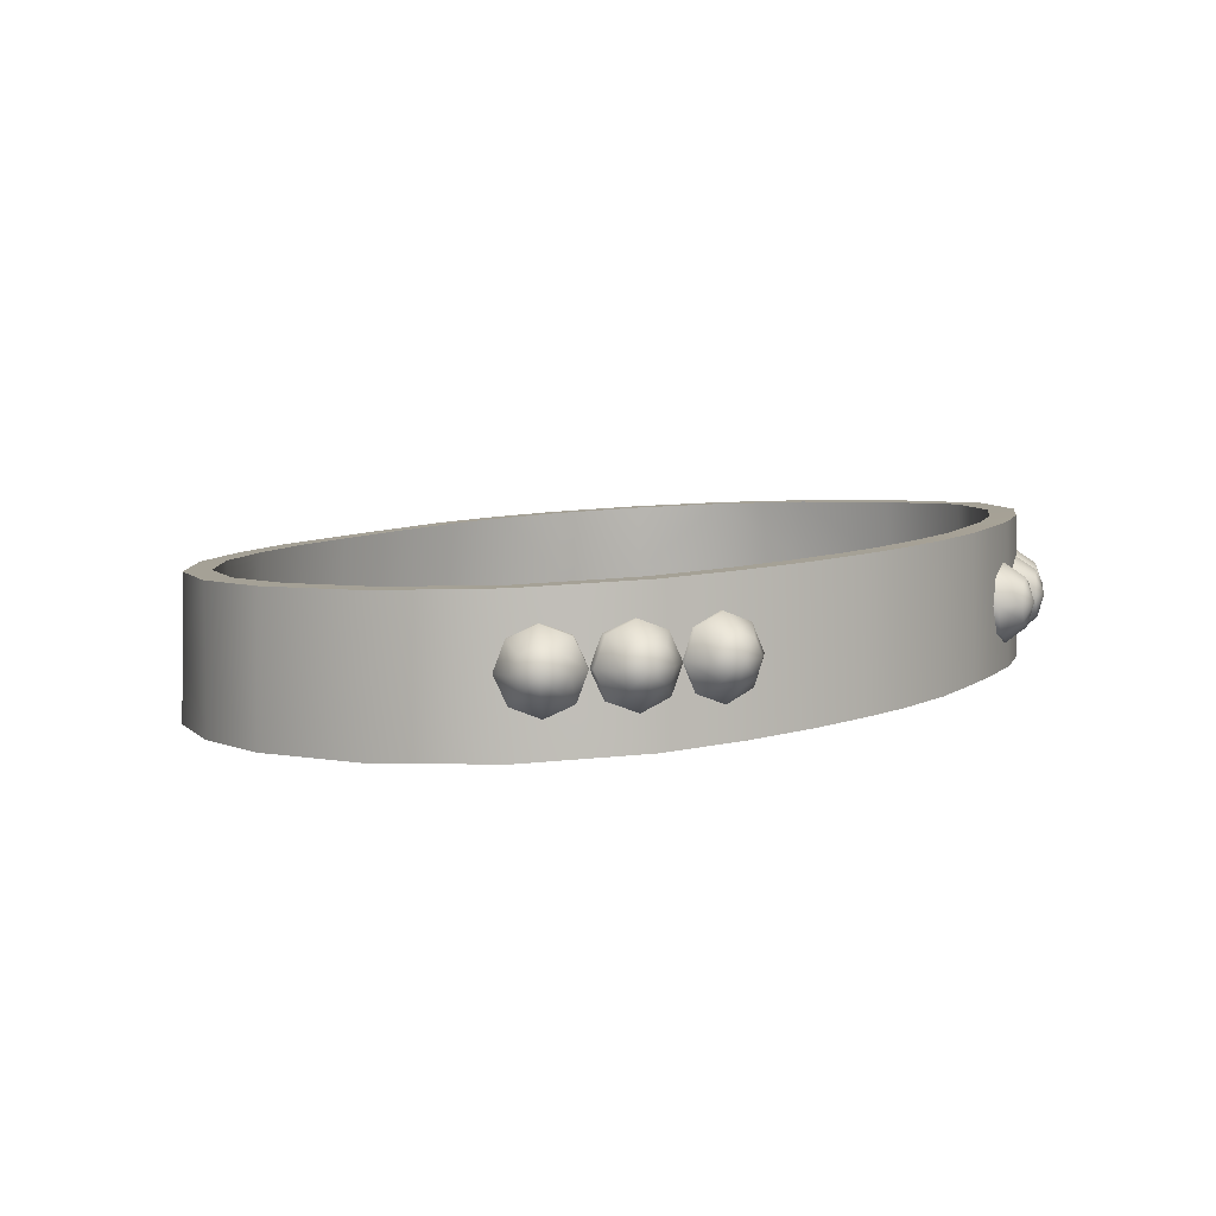
<metadata>
{"format":"obj","ext":"obj","renderer":"f3d","projection":"perspective","resolution":1024,"background":"white","views":[{"elev":3.8,"azim":-54.1,"up":"+Y"}]}
</metadata>
<code>
g n_pants_teamyellgrunts_pants_belt_mesh
v 0.2614 57.45 -9.456
v -1.228 55.51 -9.702
v 0.3378 55.66 -9.689
v -1.305 57.29 -9.47
v -2.996 55.37 -9.618
v -1.379 59.04 -9.24
v 0.189 59.15 -9.23
v -3.148 58.93 -9.157
v -3.073 57.16 -9.386
v -5.312 58.8 -8.663
v -5.232 56.96 -8.893
v -5.156 55.23 -9.125
v -7.307 55.08 -8.191
v -7.321 56.87 -8.035
v -7.332 58.68 -7.892
v -9.392 54.96 -6.451
v -9.416 58.56 -6.342
v -9.389 56.77 -6.365
v -10.84 54.89 -4.17
v -10.89 58.5 -4.149
v -10.85 56.69 -4.151
v -11.69 54.88 -1.736
v -11.61 58.48 -1.749
v -11.68 56.68 -1.731
v -11.8 54.91 1.551
v -11.78 58.51 1.53
v -11.83 56.71 1.536
v -10.72 55.01 4.482
v -10.77 56.81 4.464
v -10.81 58.6 4.446
v -8.523 55.17 6.639
v -8.649 58.77 6.618
v -8.585 56.97 6.628
v -6.539 55.31 7.546
v -6.663 58.9 7.524
v -6.601 57.11 7.535
v -4.716 55.43 8.095
v -4.84 59.03 8.074
v -4.778 57.23 8.084
v -3.11 55.54 8.419
v -3.172 57.33 8.409
v -3.234 59.13 8.399
v -1.765 55.62 8.6
v -1.889 59.22 8.579
v -1.827 57.42 8.589
v 0.3378 55.66 -9.689
v -1.172 55.43 -9.035
v 0.3009 55.58 -9.016
v -1.228 55.51 -9.702
v -2.863 55.3 -8.957
v -2.996 55.37 -9.618
v -4.935 55.17 -8.493
v -5.156 55.23 -9.125
v -6.977 55.08 -7.579
v -7.307 55.08 -8.191
v -8.927 55 -5.851
v -9.392 54.96 -6.451
v -10.23 54.94 -3.84
v -10.84 54.89 -4.17
v -11.02 54.92 -1.633
v -11.69 54.88 -1.736
v -11.15 54.95 1.37
v -11.8 54.91 1.551
v -10.13 55.04 4.134
v -10.72 55.01 4.482
v -8.523 55.17 6.639
v -8.107 55.19 6.1
v -6.225 55.32 6.944
v -6.539 55.31 7.546
v -4.479 55.44 7.456
v -4.716 55.43 8.095
v -2.942 55.54 7.763
v -3.11 55.54 8.419
v -1.653 55.62 7.932
v -1.765 55.62 8.6
v 0.08156 55.74 7.997
v 0.03751 55.75 8.675
v 1.755 55.88 7.896
v 1.806 55.89 8.569
v 2.925 55.96 7.706
v 3.008 55.97 8.38
v 4.701 56.05 8.017
v 4.528 56.03 7.367
v 6.078 56.14 6.838
v 6.341 56.17 7.439
v 7.932 56.24 5.89
v 8.316 56.28 6.44
v 9.765 56.34 4.133
v 10.31 56.38 4.524
v 11.34 56.4 1.622
v 10.69 56.36 1.471
v 10.73 56.33 -1.294
v 11.37 56.37 -1.417
v 10.01 56.29 -3.785
v 10.59 56.29 -4.149
v 9.155 56.19 -6.461
v 8.684 56.19 -5.908
v 6.825 55.98 -7.42
v 7.155 56.08 -8.004
v 4.882 55.86 -8.35
v 5.128 55.95 -8.973
v 3.072 55.74 -8.794
v 3.235 55.84 -9.444
v 1.137 55.63 -8.954
v 1.212 55.72 -9.621
v 0.3378 55.66 -9.689
v 0.3009 55.58 -9.016
v 0.1449 59.16 -8.552
v -1.379 59.04 -9.24
v 0.189 59.15 -9.23
v -1.329 59.05 -8.567
v -3.148 58.93 -9.157
v -3.022 58.95 -8.49
v -5.312 58.8 -8.663
v -5.099 58.82 -8.025
v -7.332 58.68 -7.892
v -6.997 58.71 -7.312
v -9.416 58.56 -6.342
v -8.943 58.6 -5.854
v -10.89 58.5 -4.149
v -10.28 58.54 -3.832
v -10.95 58.52 -1.645
v -11.61 58.48 -1.749
v -11.78 58.51 1.53
v -11.13 58.55 1.35
v -10.81 58.6 4.446
v -10.22 58.63 4.098
v -8.233 58.79 6.079
v -8.649 58.77 6.618
v -6.349 58.92 6.922
v -6.663 58.9 7.524
v -4.84 59.03 8.074
v -4.603 59.03 7.435
v -3.234 59.13 8.399
v -3.066 59.13 7.742
v -1.777 59.22 7.912
v -1.889 59.22 8.579
v -0.08629 59.34 8.654
v -0.04224 59.34 7.976
v 1.683 59.46 8.547
v 1.632 59.44 7.874
v 2.886 59.54 8.351
v 2.803 59.53 7.678
v 4.406 59.63 7.339
v 4.579 59.65 7.989
v 6.218 59.76 7.436
v 5.956 59.74 6.809
v 8.184 59.87 6.404
v 7.801 59.84 5.855
v 9.575 59.94 4.064
v 10.12 59.98 4.455
v 10.96 59.99 1.602
v 10.31 59.95 1.451
v 10.88 59.97 -1.447
v 10.24 59.93 -1.32
v 10.13 59.88 -4.073
v 9.564 59.85 -3.734
v 8.288 59.74 -5.76
v 8.724 59.76 -6.277
v 6.334 59.6 -7.191
v 6.67 59.61 -7.78
v 4.975 59.49 -8.505
v 4.721 59.49 -7.878
v 2.916 59.36 -8.326
v 3.085 59.36 -8.981
v 1.063 59.22 -9.162
v 0.9808 59.22 -8.489
v 0.1449 59.16 -8.552
v 0.189 59.15 -9.23
v 0.2245 57.36 -8.783
v -1.329 59.05 -8.567
v 0.1449 59.16 -8.552
v -1.248 57.21 -8.802
v 0.3009 55.58 -9.016
v -3.022 58.95 -8.49
v -1.172 55.43 -9.035
v -2.939 57.08 -8.724
v -2.863 55.3 -8.957
v -5.099 58.82 -8.025
v -5.012 56.9 -8.26
v -4.935 55.17 -8.493
v -6.977 55.08 -7.579
v -6.932 56.86 -7.365
v -6.997 58.71 -7.312
v -8.943 58.6 -5.854
v -8.885 56.8 -5.788
v -8.927 55 -5.851
v -10.28 58.54 -3.832
v -10.29 56.74 -3.847
v -10.23 54.94 -3.84
v -10.95 58.52 -1.645
v -10.94 56.72 -1.616
v -11.02 54.92 -1.633
v -11.13 58.55 1.35
v -11.21 56.75 1.36
v -11.15 54.95 1.37
v -10.22 58.63 4.098
v -10.19 56.84 4.116
v -10.13 55.04 4.134
v -8.107 55.19 6.1
v -8.17 56.99 6.089
v -8.233 58.79 6.079
v -6.349 58.92 6.922
v -6.287 57.12 6.933
v -6.225 55.32 6.944
v -4.603 59.03 7.435
v -4.541 57.23 7.445
v -4.479 55.44 7.456
v -3.066 59.13 7.742
v -3.004 57.34 7.753
v -2.942 55.54 7.763
v -1.777 59.22 7.912
v -1.715 57.42 7.922
v -1.653 55.62 7.932
v 0.01966 57.54 7.986
v 0.08156 55.74 7.997
v -0.04224 59.34 7.976
v 1.755 55.88 7.896
v 1.693 57.68 7.885
v 1.632 59.44 7.874
v 2.864 57.75 7.692
v 2.925 55.96 7.706
v 2.803 59.53 7.678
v 4.528 56.03 7.367
v 4.468 57.83 7.353
v 4.406 59.63 7.339
v 5.956 59.74 6.809
v 6.017 57.94 6.823
v 6.078 56.14 6.838
v 7.801 59.84 5.855
v 7.86 58.04 5.87
v 7.932 56.24 5.89
v 9.575 59.94 4.064
v 9.657 58.14 4.094
v 9.765 56.34 4.133
v 10.5 58.14 1.435
v 10.31 59.95 1.451
v 10.69 56.36 1.471
v 10.24 59.93 -1.32
v 10.59 58.11 -1.33
v 10.73 56.33 -1.294
v 9.564 59.85 -3.734
v 9.824 58.07 -3.726
v 10.01 56.29 -3.785
v 8.684 56.19 -5.908
v 8.434 57.94 -5.767
v 8.288 59.74 -5.76
v 6.334 59.6 -7.191
v 6.593 57.66 -7.299
v 6.825 55.98 -7.42
v 4.721 59.49 -7.878
v 4.805 57.61 -8.118
v 4.882 55.86 -8.35
v 2.916 59.36 -8.326
v 2.996 57.53 -8.562
v 3.072 55.74 -8.794
v 0.9808 59.22 -8.489
v 1.06 57.41 -8.721
v 1.137 55.63 -8.954
v 0.3009 55.58 -9.016
v 0.2245 57.36 -8.783
v 0.1449 59.16 -8.552
v -1.827 57.42 8.589
v 0.03751 55.75 8.675
v -1.765 55.62 8.6
v -0.02439 57.54 8.665
v -1.889 59.22 8.579
v -0.08629 59.34 8.654
v 1.806 55.89 8.569
v 1.683 59.46 8.547
v 1.744 57.69 8.558
v 3.008 55.97 8.38
v 2.947 57.77 8.366
v 2.886 59.54 8.351
v 4.701 56.05 8.017
v 4.579 59.65 7.989
v 4.64 57.85 8.003
v 6.341 56.17 7.439
v 6.218 59.76 7.436
v 6.279 57.97 7.45
v 8.316 56.28 6.44
v 8.184 59.87 6.404
v 8.255 58.07 6.425
v 10.31 56.38 4.524
v 10.12 59.98 4.455
v 10.25 58.18 4.513
v 11.34 56.4 1.622
v 11.19 58.19 1.596
v 10.96 59.99 1.602
v 11.37 56.37 -1.417
v 10.88 59.97 -1.447
v 11.17 58.14 -1.412
v 10.59 56.29 -4.149
v 10.38 58.09 -4.091
v 10.13 59.88 -4.073
v 9.155 56.19 -6.461
v 8.724 59.76 -6.277
v 8.938 57.97 -6.351
v 7.155 56.08 -8.004
v 6.67 59.61 -7.78
v 6.923 57.75 -7.883
v 5.128 55.95 -8.973
v 4.975 59.49 -8.505
v 5.052 57.7 -8.741
v 3.235 55.84 -9.444
v 3.085 59.36 -8.981
v 3.159 57.62 -9.212
v 1.212 55.72 -9.621
v 1.063 59.22 -9.162
v 1.135 57.5 -9.389
v 0.3378 55.66 -9.689
v 0.189 59.15 -9.23
v 0.2614 57.45 -9.456
v 1.508 57.53 -9.364
v 1.257 56.79 -9.232
v 1.495 57.5 -9.127
v 1.269 56.83 -9.469
v 0.5853 56.47 -9.31
v 1.172 58.2 -9.293
v 1.16 58.17 -9.056
v 0.5975 56.5 -9.547
v -0.1269 56.71 -9.315
v 0.4602 58.44 -9.298
v 0.448 58.41 -9.061
v -0.1147 56.74 -9.552
v -0.4621 57.38 -9.244
v -0.2118 58.11 -9.376
v -0.224 58.08 -9.138
v -0.4499 57.41 -9.481
v 1.16 57.57 -9.897
v 1.013 57.14 -9.962
v 0.5652 57.56 -10.13
v 0.9529 57.99 -9.854
v 0.5976 56.94 -10.01
v 0.5127 58.14 -9.857
v 0.1574 57.08 -10.01
v 0.09744 57.93 -9.905
v -0.04973 57.5 -9.97
v -0.8286 58.07 -9.396
v -0.4867 57.38 -9.251
v -0.8222 58.04 -9.158
v -0.4932 57.41 -9.489
v -0.7251 56.67 -9.334
v -1.541 58.31 -9.347
v -1.535 58.28 -9.109
v -0.7316 56.7 -9.572
v -1.398 56.33 -9.359
v -2.214 57.97 -9.371
v -2.208 57.94 -9.134
v -1.404 56.36 -9.596
v -2.111 56.57 -9.31
v -2.452 57.26 -9.454
v -2.446 57.23 -9.217
v -2.117 56.6 -9.547
v -1.089 57.86 -9.937
v -0.8812 57.44 -9.994
v -1.492 57.42 -10.18
v -1.529 58 -9.907
v -1.029 57.01 -10.05
v -1.945 57.79 -9.922
v -1.444 56.8 -10.06
v -2.092 57.36 -9.973
v -1.885 56.94 -10.03
v -7.861 57.75 7.075
v -7.986 57.04 6.741
v -7.761 57.75 6.857
v -8.086 57.04 6.959
v -7.688 56.36 6.866
v -7.245 58.07 7.363
v -7.146 58.07 7.146
v -7.788 56.36 7.083
v -7.043 56.11 7.157
v -6.6 57.81 7.655
v -6.5 57.82 7.437
v -7.143 56.11 7.375
v -6.428 56.43 7.445
v -6.303 57.13 7.779
v -6.203 57.14 7.561
v -6.528 56.43 7.663
v -7.821 57.49 7.657
v -7.96 57.05 7.585
v -7.492 57.07 8.018
v -7.441 57.68 7.835
v -7.776 56.63 7.662
v -7.042 57.53 8.015
v -7.378 56.47 7.842
v -6.859 57.11 8.092
v -6.998 56.67 8.02
v 5.24 57.73 7.892
v 5.441 57.04 7.564
v 5.143 57.72 7.673
v 5.538 57.04 7.783
v 6.089 56.78 7.284
v 5.468 58.43 7.767
v 5.37 58.42 7.548
v 6.186 56.79 7.503
v 6.708 57.1 6.998
v 6.087 58.75 7.48
v 5.989 58.74 7.262
v 6.806 57.1 7.217
v 6.935 57.8 6.873
v 6.735 58.49 7.201
v 6.638 58.48 6.982
v 7.033 57.81 7.091
v 5.793 57.76 8.211
v 5.977 57.34 8.143
v 6.427 57.79 8.143
v 5.933 58.19 8.133
v 6.377 57.18 7.97
v 6.316 58.39 7.956
v 6.76 57.37 7.793
v 6.716 58.23 7.783
v 6.9 57.81 7.716
v -9.546 57.65 6.004
v -9.613 56.95 5.648
v -9.412 57.66 5.805
v -9.747 56.94 5.847
v -9.339 56.27 5.814
v -8.986 57.97 6.391
v -8.852 57.98 6.193
v -9.473 56.26 6.012
v -8.749 56.01 6.204
v -8.397 57.72 6.782
v -8.263 57.72 6.584
v -8.883 56.01 6.403
v -8.19 56.33 6.592
v -8.122 57.04 6.947
v -7.988 57.04 6.749
v -8.324 56.33 6.79
v -9.601 57.39 6.582
v -9.726 56.95 6.485
v -9.334 56.97 6.988
v -9.256 57.58 6.821
v -9.556 56.53 6.587
v -8.891 57.43 7.063
v -9.192 56.37 6.828
v -8.722 57.01 7.165
v -8.846 56.57 7.068
v 3.596 56.95 8.344
v 4.209 56.69 7.922
v 3.529 56.95 8.115
v 4.276 56.7 8.152
v 4.86 57.01 7.723
v 3.285 57.63 8.418
v 3.217 57.63 8.188
v 4.927 57.02 7.952
v 5.1 57.72 7.633
v 3.525 58.34 8.328
v 3.458 58.33 8.099
v 5.168 57.72 7.863
v 4.789 58.4 7.707
v 4.176 58.66 8.129
v 4.109 58.65 7.899
v 4.856 58.4 7.936
v 3.982 57.24 8.762
v 4.402 57.08 8.643
v 4.427 57.7 8.825
v 3.79 57.66 8.807
v 4.805 57.28 8.52
v 3.938 58.1 8.752
v 4.953 57.72 8.464
v 4.34 58.3 8.629
v 4.761 58.14 8.51
v -10.87 57.57 4.442
v -10.81 56.88 4.077
v -10.67 57.58 4.302
v -11 56.87 4.218
v -10.6 56.19 4.318
v -10.48 57.89 5.001
v -10.28 57.9 4.86
v -10.8 56.19 4.459
v -10.18 55.93 4.883
v -10.05 57.63 5.567
v -9.86 57.64 5.426
v -10.37 55.93 5.024
v -9.788 56.25 5.442
v -9.849 56.95 5.807
v -9.655 56.95 5.667
v -9.982 56.24 5.583
v -11.12 57.3 4.964
v -11.2 56.87 4.825
v -11 56.88 5.432
v -10.87 57.5 5.309
v -11.07 56.44 4.974
v -10.61 57.34 5.658
v -10.81 56.28 5.323
v -10.49 56.91 5.807
v -10.57 56.48 5.668
v 7.345 58.52 6.952
v 7.01 57.81 6.911
v 7.218 58.51 6.75
v 7.137 57.81 7.113
v 7.288 57.12 6.766
v 7.918 58.83 6.579
v 7.791 58.82 6.377
v 7.416 57.13 6.968
v 7.89 56.86 6.399
v 8.52 58.57 6.213
v 8.393 58.56 6.01
v 8.018 56.87 6.602
v 8.463 57.17 6.026
v 8.799 57.89 6.068
v 8.672 57.88 5.865
v 8.591 57.18 6.229
v 7.857 58.28 7.251
v 7.729 57.85 7.351
v 8.347 57.88 7.195
v 8.211 58.48 7.021
v 7.901 57.43 7.261
v 8.583 58.32 6.794
v 8.273 57.26 7.035
v 8.756 57.89 6.705
v 8.627 57.46 6.804
v 3.144 58.32 -9.119
v 3.123 58.29 -8.883
v 2.412 58.53 -8.914
v 3.48 57.65 -9.178
v 3.459 57.62 -8.942
v 2.434 58.57 -9.151
v 1.743 58.21 -9.019
v 3.244 56.95 -9.294
v 3.223 56.92 -9.058
v 1.764 58.24 -9.255
v 1.507 57.5 -9.134
v 2.575 56.62 -9.398
v 2.554 56.59 -9.162
v 1.528 57.54 -9.371
v 1.843 56.83 -9.194
v 1.864 56.87 -9.43
v 2.507 58.26 -9.708
v 2.946 58.11 -9.688
v 2.568 57.69 -9.979
v 2.093 58.06 -9.772
v 3.154 57.7 -9.725
v 1.947 57.63 -9.844
v 3.008 57.26 -9.796
v 2.155 57.21 -9.88
v 2.594 57.06 -9.861
g n_pants_teamyellgrunts_pants_belt_mesh_0
f 3 2 1
f 2 4 1
f 2 5 4
f 1 4 6
f 7 1 6
f 6 4 8
f 4 9 8
f 5 9 4
f 10 8 9
f 11 9 5
f 11 10 9
f 12 11 5
f 12 13 11
f 10 11 14
f 13 14 11
f 15 10 14
f 14 13 16
f 17 15 14
f 18 14 16
f 18 17 14
f 18 16 19
f 20 17 18
f 21 18 19
f 21 20 18
f 19 22 21
f 20 21 23
f 22 24 21
f 21 24 23
f 24 22 25
f 26 23 24
f 27 24 25
f 27 26 24
f 25 28 27
f 26 27 29
f 28 29 27
f 30 26 29
f 28 31 29
f 30 29 32
f 31 33 29
f 29 33 32
f 31 34 33
f 32 33 35
f 34 36 33
f 33 36 35
f 36 34 37
f 38 35 36
f 39 36 37
f 39 38 36
f 37 40 39
f 38 39 41
f 40 41 39
f 42 38 41
f 40 43 41
f 42 41 44
f 43 45 41
f 41 45 44
f 48 47 46
f 47 49 46
f 47 50 49
f 50 51 49
f 50 52 51
f 52 53 51
f 53 52 54
f 55 53 54
f 55 54 56
f 57 55 56
f 57 56 58
f 59 57 58
f 59 58 60
f 61 59 60
f 61 60 62
f 63 61 62
f 63 62 64
f 65 63 64
f 65 64 66
f 64 67 66
f 66 67 68
f 69 66 68
f 69 68 70
f 71 69 70
f 71 70 72
f 73 71 72
f 73 72 74
f 75 73 74
f 74 76 75
f 76 77 75
f 77 76 78
f 79 77 78
f 78 80 79
f 80 81 79
f 81 80 82
f 80 83 82
f 83 84 82
f 84 85 82
f 84 86 85
f 86 87 85
f 87 86 88
f 89 87 88
f 90 89 88
f 91 90 88
f 90 91 92
f 93 90 92
f 93 92 94
f 95 93 94
f 95 94 96
f 94 97 96
f 96 97 98
f 99 96 98
f 99 98 100
f 101 99 100
f 101 100 102
f 103 101 102
f 103 102 104
f 105 103 104
f 105 104 106
f 104 107 106
f 110 109 108
f 109 111 108
f 109 112 111
f 112 113 111
f 113 112 114
f 115 113 114
f 114 116 115
f 116 117 115
f 117 116 118
f 119 117 118
f 119 118 120
f 121 119 120
f 121 120 122
f 120 123 122
f 122 123 124
f 125 122 124
f 125 124 126
f 127 125 126
f 127 126 128
f 126 129 128
f 128 129 130
f 129 131 130
f 130 131 132
f 133 130 132
f 133 132 134
f 135 133 134
f 135 134 136
f 134 137 136
f 136 137 138
f 139 136 138
f 138 140 139
f 140 141 139
f 141 140 142
f 143 141 142
f 143 142 144
f 142 145 144
f 145 146 144
f 146 147 144
f 146 148 147
f 148 149 147
f 149 148 150
f 148 151 150
f 151 152 150
f 152 153 150
f 153 152 154
f 155 153 154
f 155 154 156
f 157 155 156
f 157 156 158
f 156 159 158
f 158 159 160
f 159 161 160
f 160 161 162
f 163 160 162
f 163 162 164
f 162 165 164
f 164 165 166
f 167 164 166
f 167 166 168
f 166 169 168
f 172 171 170
f 171 173 170
f 170 173 174
f 171 175 173
f 173 176 174
f 175 177 173
f 173 177 176
f 177 178 176
f 175 179 177
f 177 180 178
f 179 180 177
f 180 181 178
f 182 181 180
f 183 180 179
f 183 182 180
f 184 183 179
f 183 184 185
f 182 183 186
f 186 183 185
f 187 182 186
f 186 185 188
f 187 186 189
f 189 186 188
f 190 187 189
f 189 188 191
f 190 189 192
f 192 189 191
f 193 190 192
f 192 191 194
f 193 192 195
f 195 192 194
f 196 193 195
f 195 194 197
f 196 195 198
f 198 195 197
f 199 196 198
f 199 198 200
f 198 197 201
f 198 201 200
f 197 202 201
f 201 202 203
f 200 201 204
f 204 201 203
f 205 200 204
f 204 203 206
f 205 204 207
f 207 204 206
f 208 205 207
f 207 206 209
f 208 207 210
f 210 207 209
f 211 208 210
f 210 209 212
f 211 210 213
f 213 210 212
f 214 211 213
f 213 212 215
f 213 215 214
f 215 216 214
f 212 217 215
f 218 216 215
f 219 215 217
f 219 218 215
f 220 219 217
f 219 221 218
f 219 220 221
f 221 222 218
f 220 223 221
f 222 221 224
f 221 223 225
f 221 225 224
f 223 226 225
f 226 227 225
f 225 228 224
f 227 228 225
f 228 229 224
f 227 230 228
f 228 231 229
f 230 231 228
f 231 232 229
f 231 230 233
f 232 231 234
f 234 231 233
f 235 232 234
f 236 234 233
f 235 234 236
f 237 236 233
f 238 235 236
f 236 237 239
f 238 236 240
f 240 236 239
f 241 238 240
f 240 239 242
f 241 240 243
f 243 240 242
f 244 241 243
f 244 243 245
f 243 242 246
f 243 246 245
f 242 247 246
f 246 247 248
f 245 246 249
f 249 246 248
f 250 245 249
f 249 248 251
f 250 249 252
f 252 249 251
f 253 250 252
f 252 251 254
f 253 252 255
f 255 252 254
f 256 253 255
f 255 254 257
f 256 255 258
f 258 255 257
f 259 256 258
f 259 258 260
f 258 261 260
f 258 257 261
f 257 262 261
f 265 264 263
f 264 266 263
f 263 266 267
f 266 268 267
f 264 269 266
f 268 266 270
f 269 271 266
f 266 271 270
f 269 272 271
f 271 273 270
f 272 273 271
f 273 274 270
f 272 275 273
f 274 273 276
f 275 277 273
f 273 277 276
f 275 278 277
f 276 277 279
f 278 280 277
f 277 280 279
f 278 281 280
f 279 280 282
f 281 283 280
f 280 283 282
f 281 284 283
f 282 283 285
f 284 286 283
f 283 286 285
f 284 287 286
f 286 288 285
f 287 288 286
f 288 289 285
f 288 287 290
f 291 289 288
f 292 288 290
f 292 291 288
f 290 293 292
f 291 292 294
f 293 294 292
f 295 291 294
f 293 296 294
f 295 294 297
f 296 298 294
f 294 298 297
f 296 299 298
f 297 298 300
f 299 301 298
f 298 301 300
f 301 299 302
f 303 300 301
f 304 301 302
f 304 303 301
f 302 305 304
f 303 304 306
f 305 307 304
f 304 307 306
f 307 305 308
f 309 306 307
f 310 307 308
f 310 309 307
f 308 311 310
f 309 310 312
f 311 313 310
f 310 313 312
f 316 315 314
f 315 317 314
f 315 318 317
f 316 314 319
f 320 316 319
f 318 321 317
f 318 322 321
f 320 319 323
f 324 320 323
f 322 325 321
f 322 326 325
f 324 323 327
f 328 324 327
f 326 328 329
f 326 329 325
f 328 327 329
f 314 330 319
f 317 331 314
f 331 330 314
f 331 332 330
f 330 333 319
f 319 333 323
f 330 332 333
f 334 331 317
f 334 332 331
f 321 334 317
f 333 335 323
f 323 335 327
f 333 332 335
f 336 334 321
f 336 332 334
f 325 336 321
f 335 337 327
f 335 332 337
f 327 337 329
f 338 336 325
f 338 332 336
f 329 338 325
f 337 338 329
f 337 332 338
f 341 340 339
f 340 342 339
f 340 343 342
f 341 339 344
f 345 341 344
f 343 346 342
f 343 347 346
f 345 344 348
f 349 345 348
f 347 350 346
f 347 351 350
f 349 348 352
f 353 349 352
f 351 353 354
f 351 354 350
f 353 352 354
f 339 355 344
f 342 356 339
f 356 355 339
f 356 357 355
f 355 358 344
f 344 358 348
f 355 357 358
f 359 356 342
f 359 357 356
f 346 359 342
f 358 360 348
f 348 360 352
f 358 357 360
f 361 359 346
f 361 357 359
f 350 361 346
f 360 362 352
f 360 357 362
f 352 362 354
f 363 361 350
f 363 357 361
f 354 363 350
f 362 363 354
f 362 357 363
f 366 365 364
f 365 367 364
f 365 368 367
f 366 364 369
f 370 366 369
f 368 371 367
f 368 372 371
f 370 369 373
f 374 370 373
f 372 375 371
f 372 376 375
f 374 373 377
f 378 374 377
f 376 378 379
f 376 379 375
f 378 377 379
f 364 380 369
f 367 381 364
f 381 380 364
f 381 382 380
f 380 383 369
f 369 383 373
f 380 382 383
f 384 381 367
f 384 382 381
f 371 384 367
f 383 385 373
f 373 385 377
f 383 382 385
f 386 384 371
f 386 382 384
f 375 386 371
f 385 387 377
f 385 382 387
f 377 387 379
f 388 386 375
f 388 382 386
f 379 388 375
f 387 388 379
f 387 382 388
f 391 390 389
f 390 392 389
f 390 393 392
f 391 389 394
f 395 391 394
f 393 396 392
f 393 397 396
f 395 394 398
f 399 395 398
f 397 400 396
f 397 401 400
f 399 398 402
f 403 399 402
f 401 403 404
f 401 404 400
f 403 402 404
f 389 405 394
f 392 406 389
f 406 405 389
f 406 407 405
f 405 408 394
f 394 408 398
f 405 407 408
f 409 406 392
f 409 407 406
f 396 409 392
f 408 410 398
f 398 410 402
f 408 407 410
f 411 409 396
f 411 407 409
f 400 411 396
f 410 412 402
f 410 407 412
f 402 412 404
f 413 411 400
f 413 407 411
f 404 413 400
f 412 413 404
f 412 407 413
f 416 415 414
f 415 417 414
f 415 418 417
f 416 414 419
f 420 416 419
f 418 421 417
f 418 422 421
f 420 419 423
f 424 420 423
f 422 425 421
f 422 426 425
f 424 423 427
f 428 424 427
f 426 428 429
f 426 429 425
f 428 427 429
f 414 430 419
f 417 431 414
f 431 430 414
f 431 432 430
f 430 433 419
f 419 433 423
f 430 432 433
f 434 431 417
f 434 432 431
f 421 434 417
f 433 435 423
f 423 435 427
f 433 432 435
f 436 434 421
f 436 432 434
f 425 436 421
f 435 437 427
f 435 432 437
f 427 437 429
f 438 436 425
f 438 432 436
f 429 438 425
f 437 438 429
f 437 432 438
f 441 440 439
f 440 442 439
f 440 443 442
f 441 439 444
f 445 441 444
f 443 446 442
f 443 447 446
f 445 444 448
f 449 445 448
f 447 450 446
f 447 451 450
f 449 448 452
f 453 449 452
f 451 453 454
f 451 454 450
f 453 452 454
f 439 455 444
f 442 456 439
f 456 455 439
f 456 457 455
f 455 458 444
f 444 458 448
f 455 457 458
f 459 456 442
f 459 457 456
f 446 459 442
f 458 460 448
f 448 460 452
f 458 457 460
f 461 459 446
f 461 457 459
f 450 461 446
f 460 462 452
f 460 457 462
f 452 462 454
f 463 461 450
f 463 457 461
f 454 463 450
f 462 463 454
f 462 457 463
f 466 465 464
f 465 467 464
f 465 468 467
f 466 464 469
f 470 466 469
f 468 471 467
f 468 472 471
f 470 469 473
f 474 470 473
f 472 475 471
f 472 476 475
f 474 473 477
f 478 474 477
f 476 478 479
f 476 479 475
f 478 477 479
f 464 480 469
f 467 481 464
f 481 480 464
f 481 482 480
f 480 483 469
f 469 483 473
f 480 482 483
f 484 481 467
f 484 482 481
f 471 484 467
f 483 485 473
f 473 485 477
f 483 482 485
f 486 484 471
f 486 482 484
f 475 486 471
f 485 487 477
f 485 482 487
f 477 487 479
f 488 486 475
f 488 482 486
f 479 488 475
f 487 488 479
f 487 482 488
f 491 490 489
f 490 492 489
f 490 493 492
f 491 489 494
f 495 491 494
f 493 496 492
f 493 497 496
f 495 494 498
f 499 495 498
f 497 500 496
f 497 501 500
f 499 498 502
f 503 499 502
f 501 503 504
f 501 504 500
f 503 502 504
f 489 505 494
f 492 506 489
f 506 505 489
f 506 507 505
f 505 508 494
f 494 508 498
f 505 507 508
f 509 506 492
f 509 507 506
f 496 509 492
f 508 510 498
f 498 510 502
f 508 507 510
f 511 509 496
f 511 507 509
f 500 511 496
f 510 512 502
f 510 507 512
f 502 512 504
f 513 511 500
f 513 507 511
f 504 513 500
f 512 513 504
f 512 507 513
f 516 515 514
f 514 515 517
f 515 518 517
f 519 516 514
f 520 516 519
f 517 518 521
f 518 522 521
f 523 520 519
f 524 520 523
f 521 522 525
f 522 526 525
f 527 524 523
f 528 524 527
f 526 528 529
f 525 526 529
f 529 528 527
f 530 519 514
f 531 514 517
f 531 530 514
f 532 530 531
f 530 533 519
f 533 523 519
f 532 533 530
f 534 531 517
f 532 531 534
f 534 517 521
f 533 535 523
f 535 527 523
f 532 535 533
f 536 534 521
f 536 521 525
f 532 534 536
f 535 537 527
f 537 529 527
f 532 537 535
f 538 525 529
f 538 536 525
f 537 538 529
f 532 538 537
f 532 536 538

</code>
